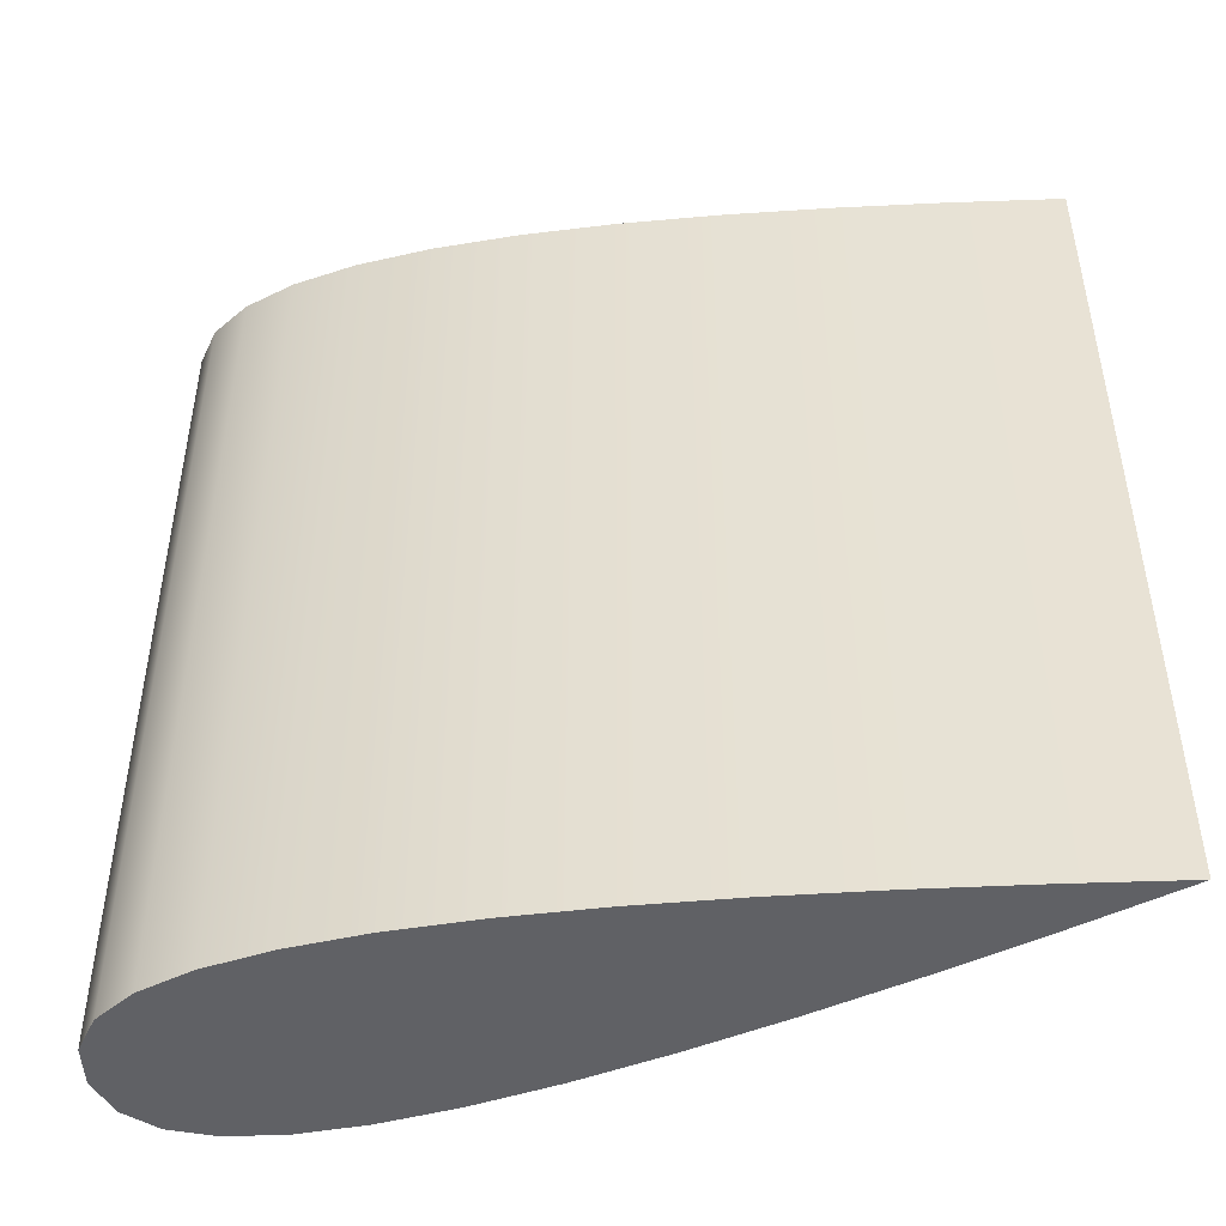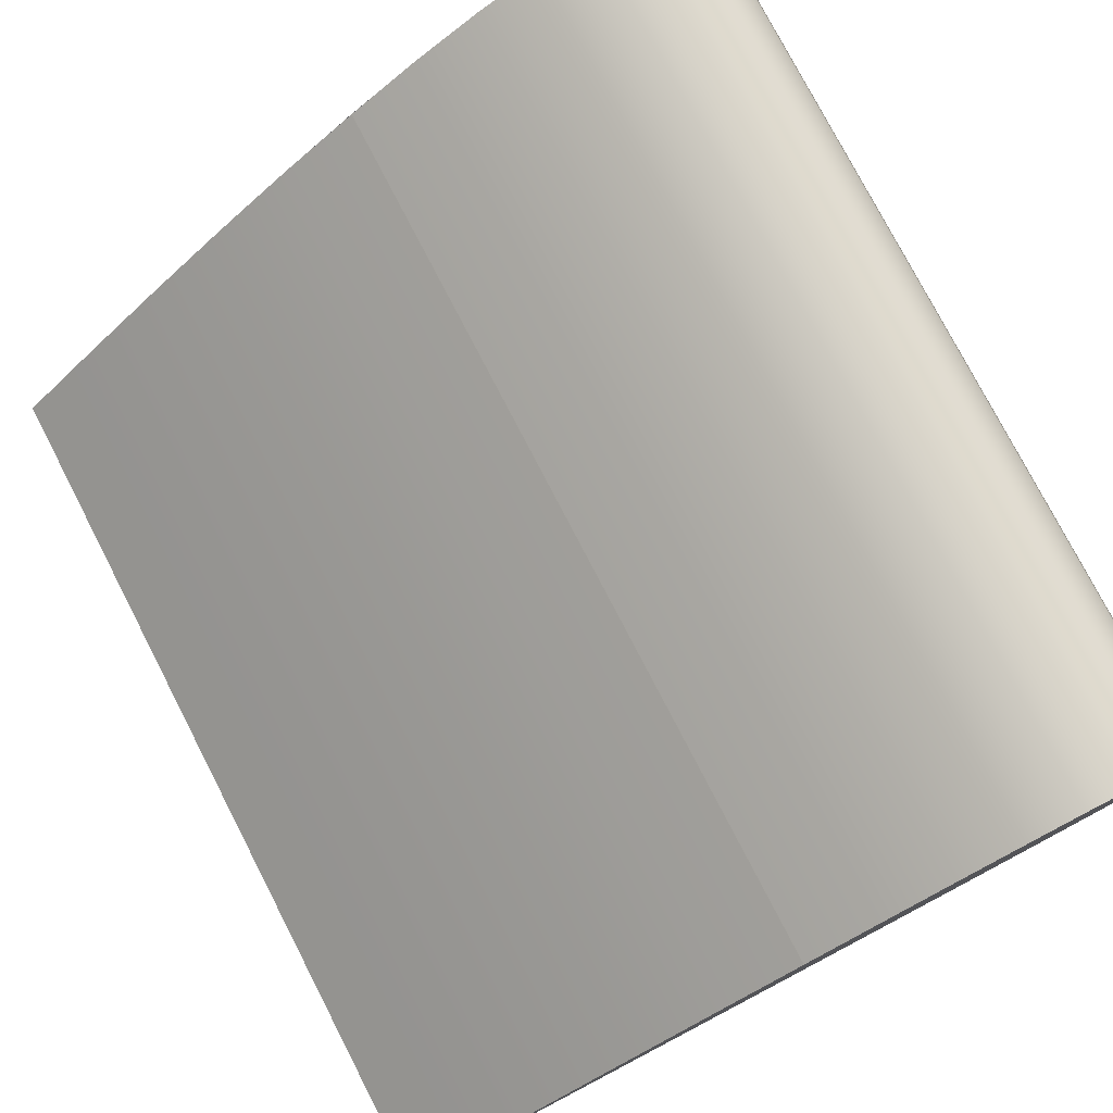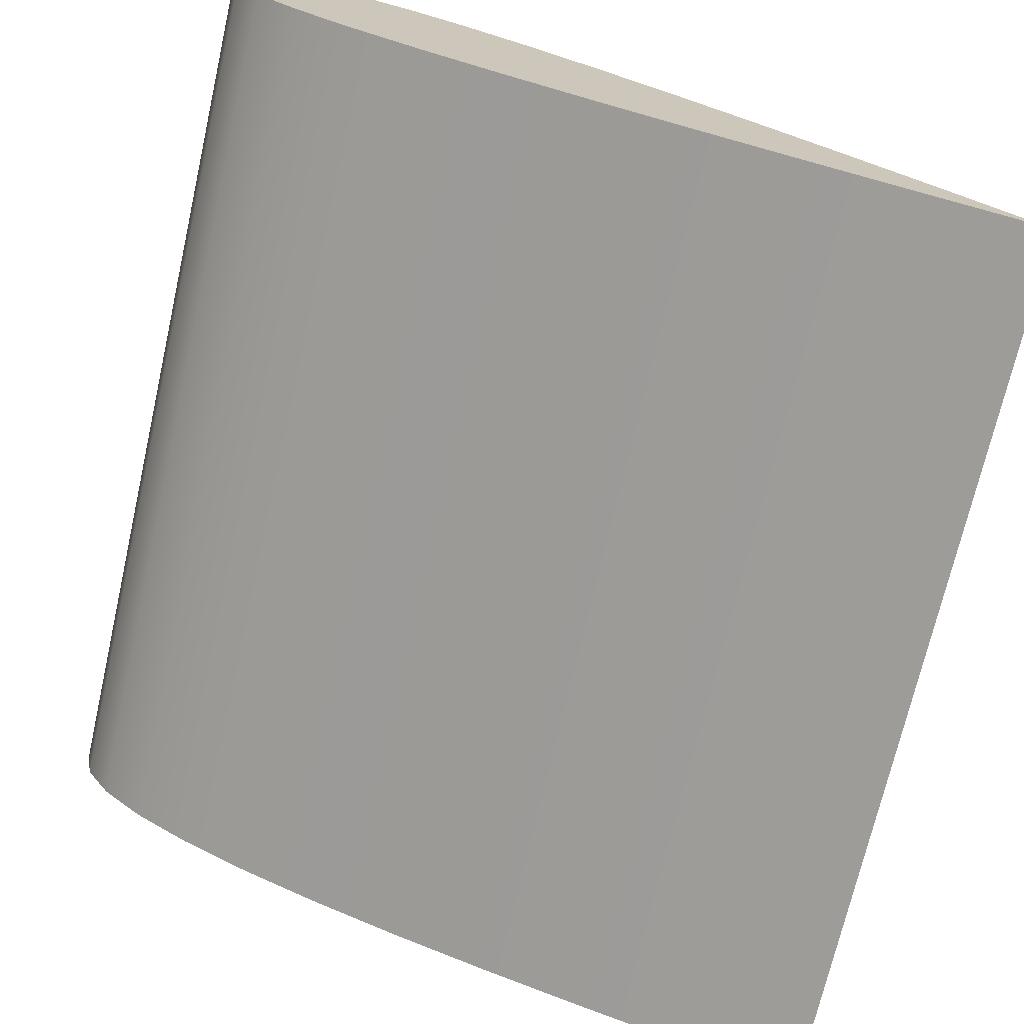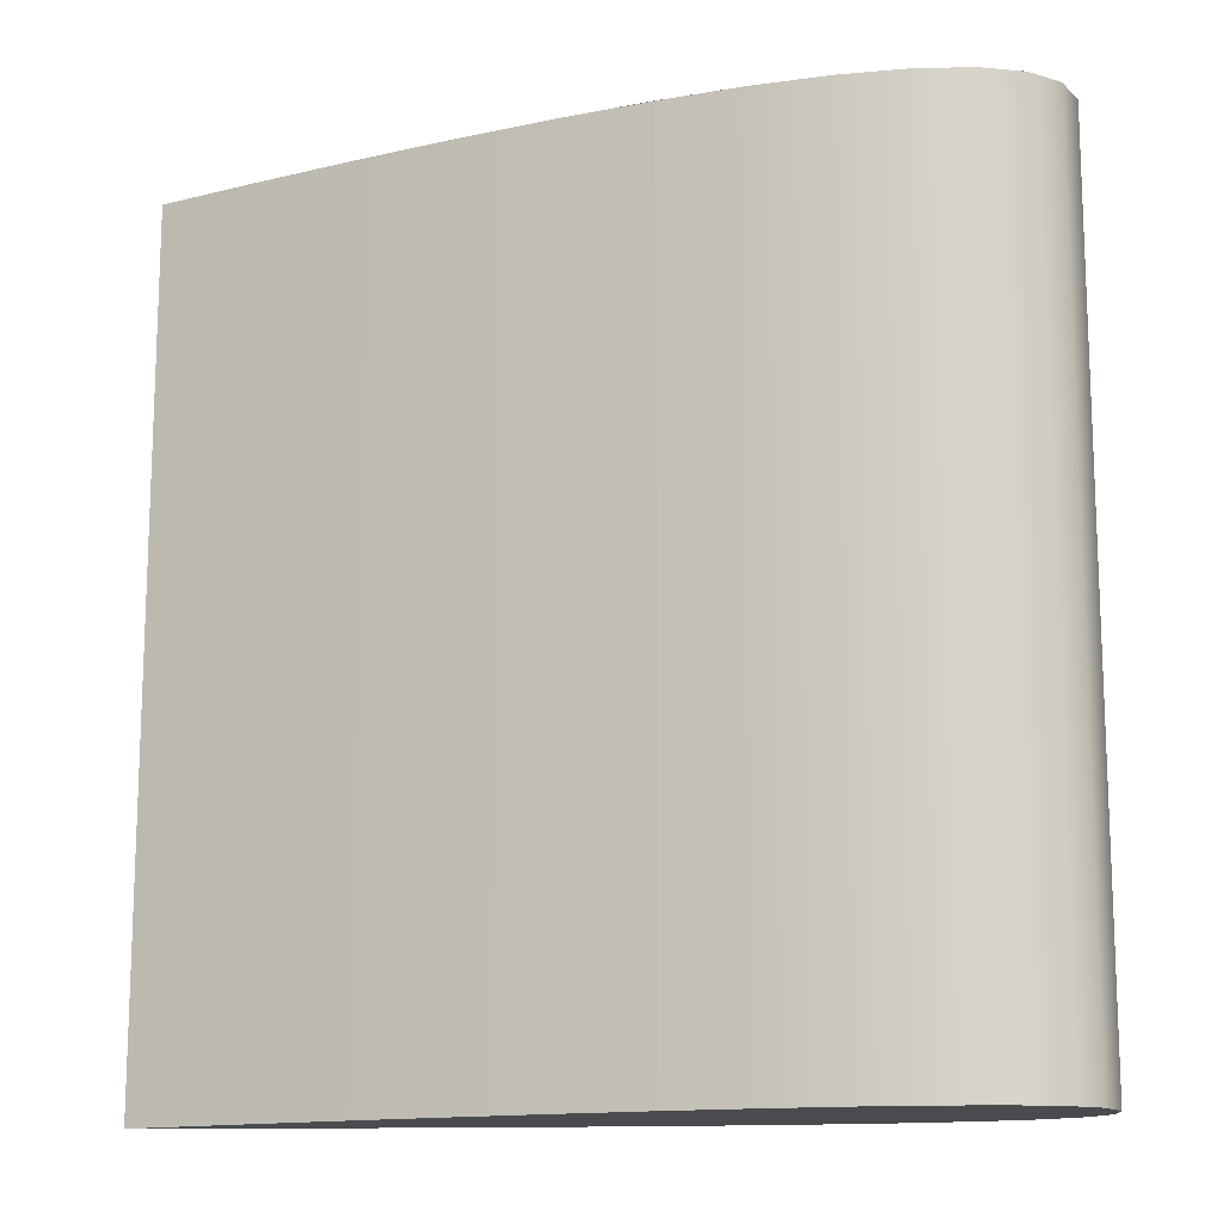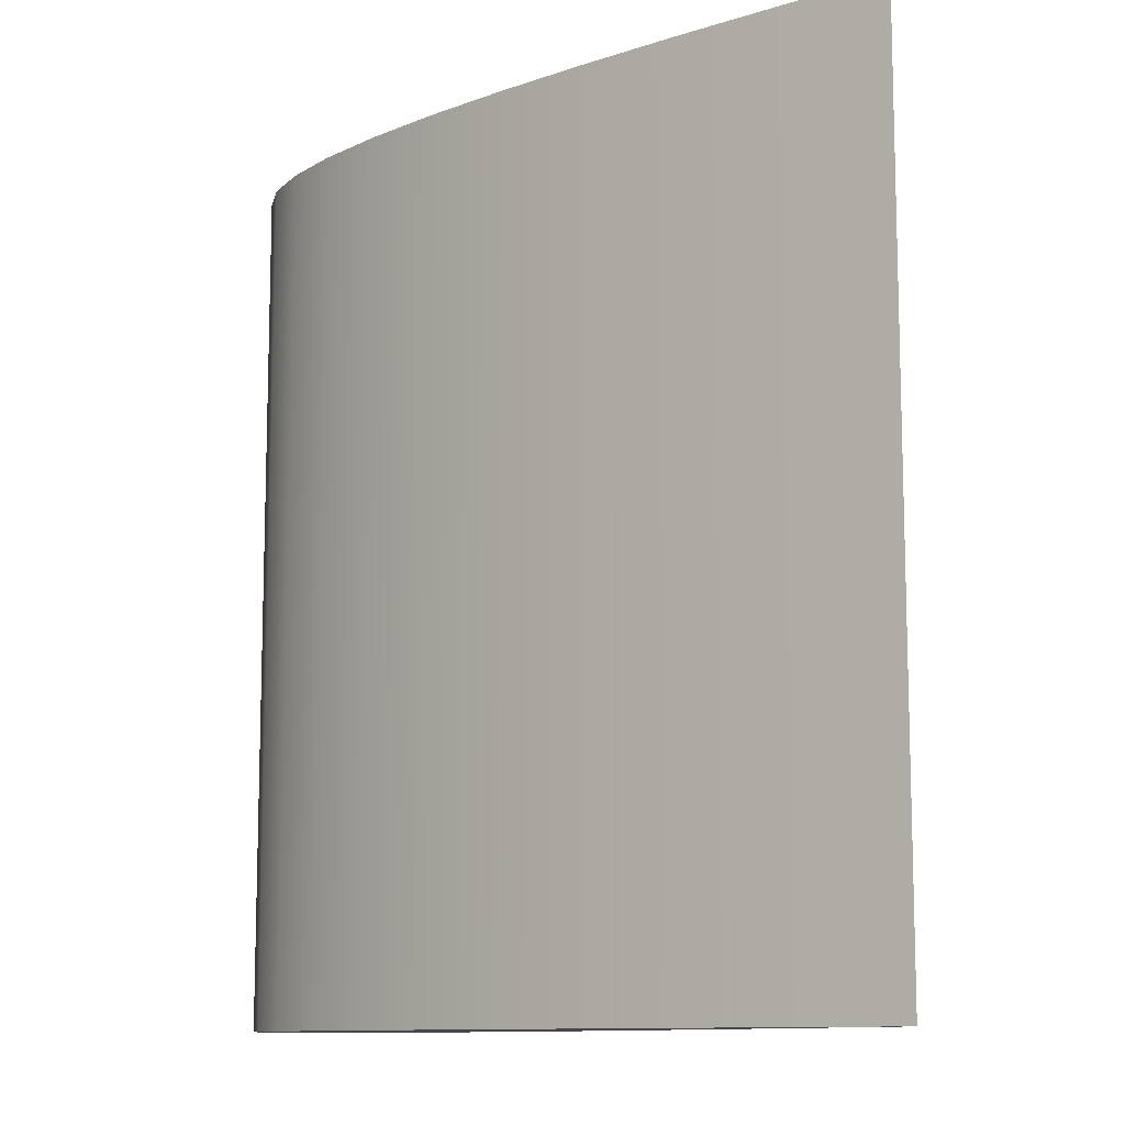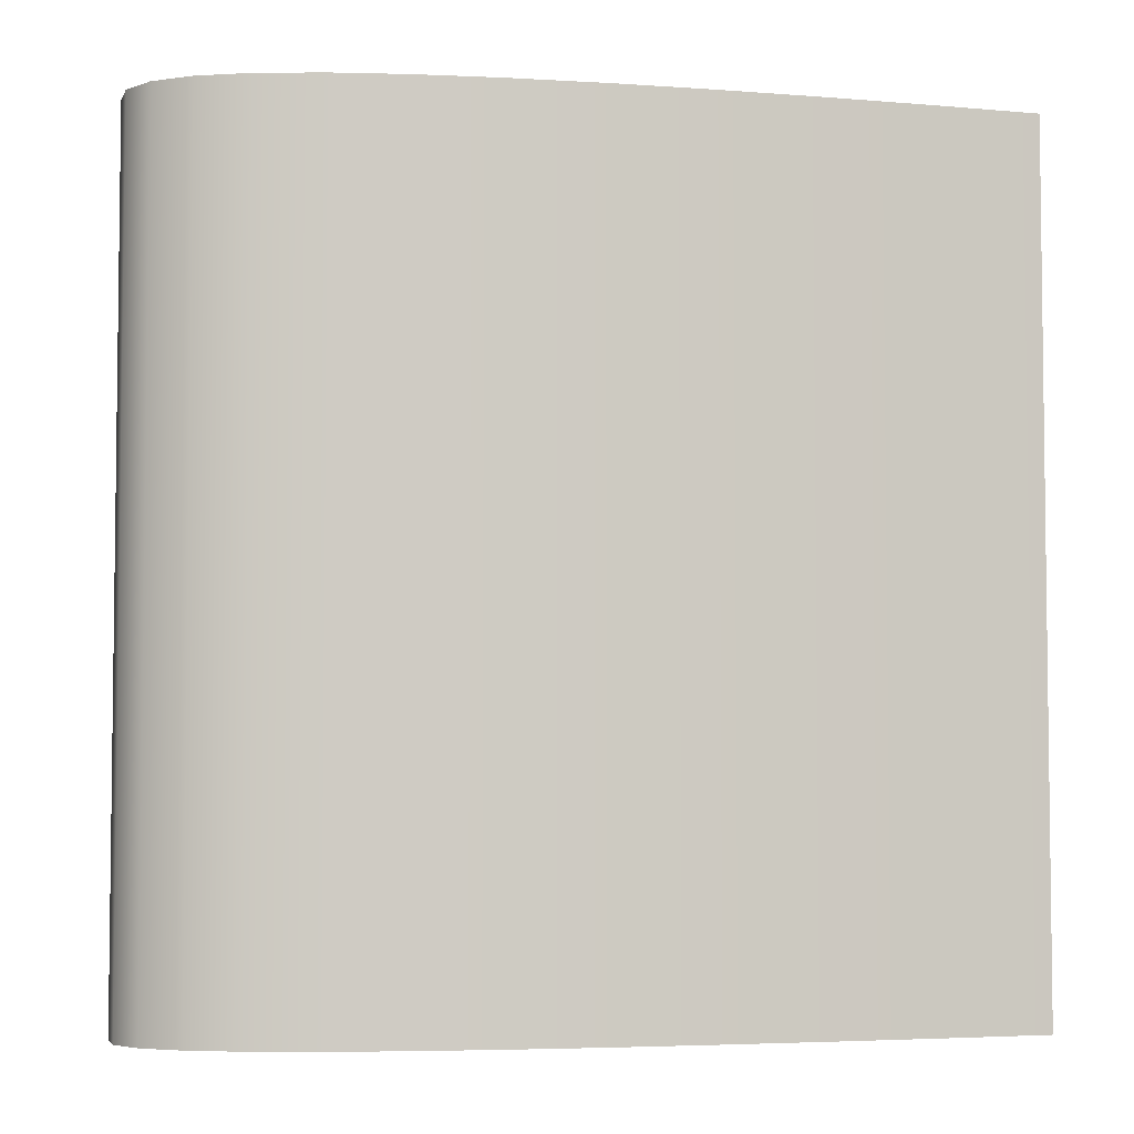
<metadata>
{"format":"obj","ext":"obj","renderer":"f3d","projection":"perspective","resolution":1024,"background":"white","views":[{"elev":-47.7,"azim":-14.4,"up":"+Z"},{"elev":77.2,"azim":152.7,"up":"+Y"},{"elev":-71.2,"azim":-12.8,"up":"+Y"},{"elev":-13.9,"azim":166.0,"up":"+Z"},{"elev":-10.8,"azim":20.4,"up":"+Z"},{"elev":-4.5,"azim":-33.2,"up":"+Z"}]}
</metadata>
<code>
v 0.1903 -0.1752 -0.5
v 0.2469 -0.07714 -0.5
v 0.3103 -0.2132 -0.5
v -0.4011 0.2845 -0.5
v -0.433 0.25 -0.5
v -0.433 0.25 -0.5
v -0.433 0.25 -0.5
v -0.4388 0.1606 -0.5
v -0.4469 0.2052 -0.5
v -0.3585 0.2997 -0.5
v -0.4104 0.1164 -0.5
v -0.306 0.2972 -0.5
v -0.3638 0.07261 -0.5
v -0.1759 0.2459 -0.5
v -0.3009 0.02939 -0.5
v -0.1004 0.2003 -0.5
v -0.2237 -0.01319 -0.5
v -0.134 -0.05503 -0.5
v -0.01932 0.1435 -0.5
v -0.0338 -0.09606 -0.5
v 0.1554 0.003194 -0.5
v 0.07492 -0.1362 -0.5
v 0.433 -0.25 -0.5
v 0.3398 -0.1621 -0.5
v 0.06629 0.0773 -0.5
v -0.2448 0.2788 -0.5
v -0.4011 0.2845 -0.5
v 0.1903 -0.1752 0.5
v 0.3103 -0.2132 0.5
v 0.2469 -0.07715 0.5
v -0.4012 0.2845 0.5
v -0.433 0.25 0.5
v -0.433 0.25 0.5
v -0.433 0.25 0.5
v -0.4469 0.2052 0.5
v -0.4388 0.1606 0.5
v -0.4104 0.1164 0.5
v -0.3585 0.2997 0.5
v -0.3638 0.07261 0.5
v -0.306 0.2972 0.5
v -0.3009 0.02939 0.5
v -0.1759 0.2459 0.5
v -0.2237 -0.01319 0.5
v -0.1004 0.2003 0.5
v -0.134 -0.05504 0.5
v -0.0338 -0.09606 0.5
v -0.01932 0.1435 0.5
v 0.07492 -0.1362 0.5
v 0.1554 0.003192 0.5
v 0.433 -0.25 0.5
v 0.3398 -0.1621 0.5
v 0.06629 0.0773 0.5
v -0.2448 0.2788 0.5
v -0.4012 0.2845 0.5
v -0.1004 0.2003 -0.5
v -0.1759 0.2459 -0.5
v -0.1759 0.2459 0.5
v -0.1004 0.2003 0.5
v -0.0338 -0.09606 -0.5
v 0.07492 -0.1362 -0.5
v 0.07492 -0.1362 0.5
v -0.0338 -0.09606 0.5
v -0.4469 0.2052 -0.5
v -0.4388 0.1606 -0.5
v -0.4388 0.1606 0.5
v -0.4469 0.2052 0.5
v -0.02175 0.1449 -0.5
v -0.02176 0.1449 0.5
v 0.1903 -0.1752 -0.5
v 0.1903 -0.1752 0.5
v -0.4104 0.1164 -0.5
v -0.4104 0.1164 0.5
v 0.06629 0.0773 -0.5
v -0.02175 0.1449 -0.5
v -0.02176 0.1449 0.5
v 0.06629 0.0773 0.5
v 0.3103 -0.2132 -0.5
v 0.3103 -0.2132 0.5
v -0.4011 0.2845 -0.5
v -0.433 0.25 -0.5
v -0.433 0.25 0.5
v -0.4012 0.2845 0.5
v -0.3638 0.07261 -0.5
v -0.3638 0.07261 0.5
v 0.1554 0.003194 -0.5
v 0.1554 0.003192 0.5
v 0.433 -0.25 -0.5
v 0.433 -0.25 0.5
v -0.3585 0.2997 -0.5
v -0.3585 0.2997 0.5
v -0.3009 0.02939 -0.5
v -0.3009 0.02939 0.5
v 0.2469 -0.07714 -0.5
v 0.2469 -0.07715 0.5
v -0.306 0.2972 -0.5
v -0.306 0.2972 0.5
v -0.2237 -0.01319 -0.5
v -0.2237 -0.01319 0.5
v 0.3398 -0.1621 -0.5
v 0.3398 -0.1621 0.5
v 0.433 -0.25 -0.5
v 0.433 -0.25 -0.5
v 0.433 -0.25 0.5
v 0.433 -0.25 0.5
v -0.2448 0.2788 -0.5
v -0.2448 0.2788 0.5
v -0.134 -0.05503 -0.5
v -0.134 -0.05504 0.5
v 0.433 -0.25 -0.5
v 0.433 -0.25 0.5
f 1 2 3
f 4 5 6
f 7 8 9
f 8 10 11
f 11 12 13
f 10 12 11
f 13 14 15
f 15 16 17
f 17 16 18
f 18 19 20
f 16 19 18
f 20 21 22
f 22 2 1
f 23 3 24
f 24 3 2
f 2 22 21
f 21 20 25
f 25 20 19
f 16 15 14
f 14 13 26
f 26 13 12
f 10 7 27
f 7 10 8
f 28 29 30
f 31 32 33
f 34 35 36
f 36 37 38
f 37 39 40
f 38 37 40
f 39 41 42
f 41 43 44
f 43 45 44
f 45 46 47
f 44 45 47
f 46 48 49
f 48 28 30
f 50 51 29
f 51 30 29
f 30 49 48
f 49 52 46
f 52 47 46
f 44 42 41
f 42 53 39
f 53 40 39
f 38 54 34
f 34 36 38
f 55 56 57 58
f 59 60 61 62
f 63 64 65 66
f 67 55 58 68
f 60 69 70 61
f 64 71 72 65
f 73 74 75 76
f 69 77 78 70
f 79 80 81 82
f 71 83 84 72
f 85 73 76 86
f 77 87 88 78
f 89 79 82 90
f 83 91 92 84
f 93 85 86 94
f 95 89 90 96
f 91 97 98 92
f 99 93 94 100
f 101 102 103 104
f 105 95 96 106
f 97 107 108 98
f 109 99 100 110
f 56 105 106 57
f 107 59 62 108
f 80 63 66 81

</code>
